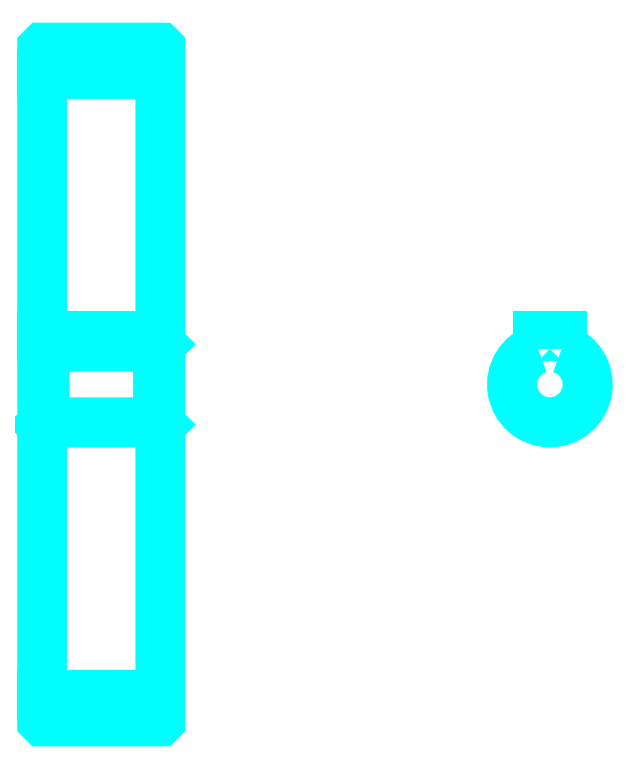
<metadata>
{"format":"dxf","ext":"dxf","renderer":"ezdxf+matplotlib","layout":"modelspace","background":"white","min_lineweight":24,"dpi":150}
</metadata>
<code>
0
SECTION
2
ENTITIES
0
LINE
8
0
10
141.4
20
190
30
0
11
166.4
21
190
31
0
0
LINE
8
0
10
141.4
20
58.77
30
0
11
166.4
21
58.77
31
0
0
LINE
8
0
10
166.4
20
132.9
30
0
11
165.9
21
132.4
31
0
0
LINE
8
0
10
166.4
20
115.9
30
0
11
165.9
21
116.4
31
0
0
LINE
8
0
10
141.4
20
115.9
30
0
11
141.9
21
116.4
31
0
0
POLYLINE
8
0
66
1
10
0
20
0
30
0
70
2
0
VERTEX
8
0
10
141.4
20
115.9
30
0
70
0
0
VERTEX
8
0
10
141.4
20
53.24
30
0
70
0
0
VERTEX
8
0
10
141.5
20
53.14
30
0
70
0
0
VERTEX
8
0
10
166.3
20
53.14
30
0
70
0
0
VERTEX
8
0
10
166.4
20
53.24
30
0
70
0
0
VERTEX
8
0
10
166.4
20
195.5
30
0
70
0
0
VERTEX
8
0
10
166.3
20
195.6
30
0
70
0
0
VERTEX
8
0
10
141.5
20
195.6
30
0
70
0
0
VERTEX
8
0
10
141.4
20
195.5
30
0
70
0
0
VERTEX
8
0
10
141.4
20
115.9
30
0
70
0
0
SEQEND
8
0
0
POLYLINE
8
0
66
1
10
0
20
0
30
0
70
2
0
VERTEX
8
0
10
141.4
20
132.9
30
0
70
0
0
VERTEX
8
0
10
141.9
20
132.4
30
0
70
0
0
VERTEX
8
0
10
141.9
20
116.4
30
0
70
0
0
VERTEX
8
0
10
165.9
20
116.4
30
0
70
0
0
VERTEX
8
0
10
165.9
20
132.4
30
0
70
0
0
VERTEX
8
0
10
141.9
20
132.4
30
0
70
0
0
SEQEND
8
0
0
ARC
8
0
10
248.8
20
124.4
30
0
40
8
50
108.2
51
71.79
0
POLYLINE
8
0
66
1
10
0
20
0
30
0
70
2
0
VERTEX
8
0
10
251.3
20
132
30
0
70
0
0
VERTEX
8
0
10
251.3
20
134.7
30
0
70
0
0
VERTEX
8
0
10
246.3
20
134.7
30
0
70
0
0
VERTEX
8
0
10
246.3
20
132
30
0
70
0
0
SEQEND
8
0
0
LINE
8
0
10
141.4
20
134.7
30
0
11
166.4
21
134.7
31
0
0
ENDSEC
0
EOF

</code>
